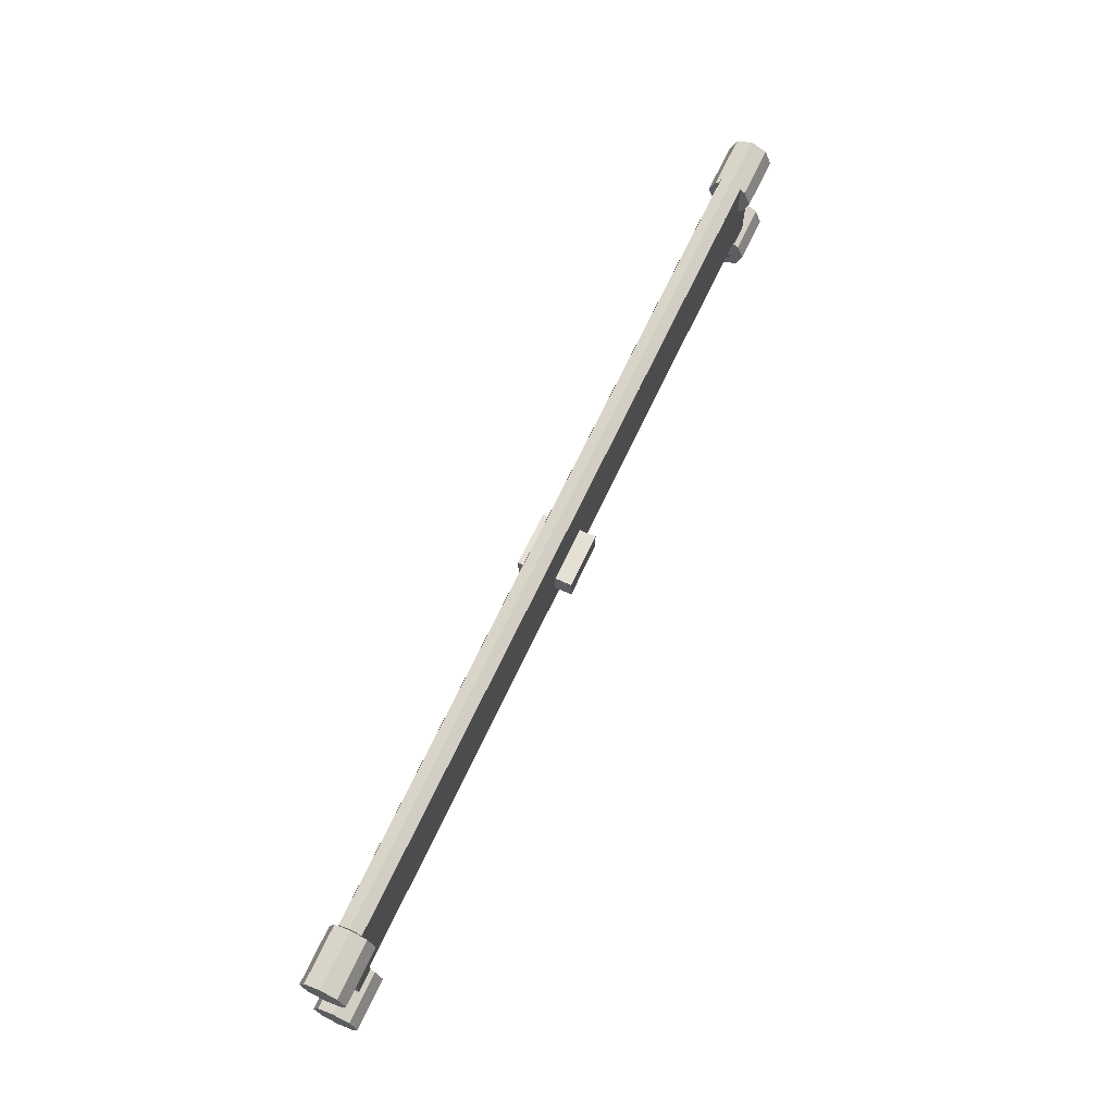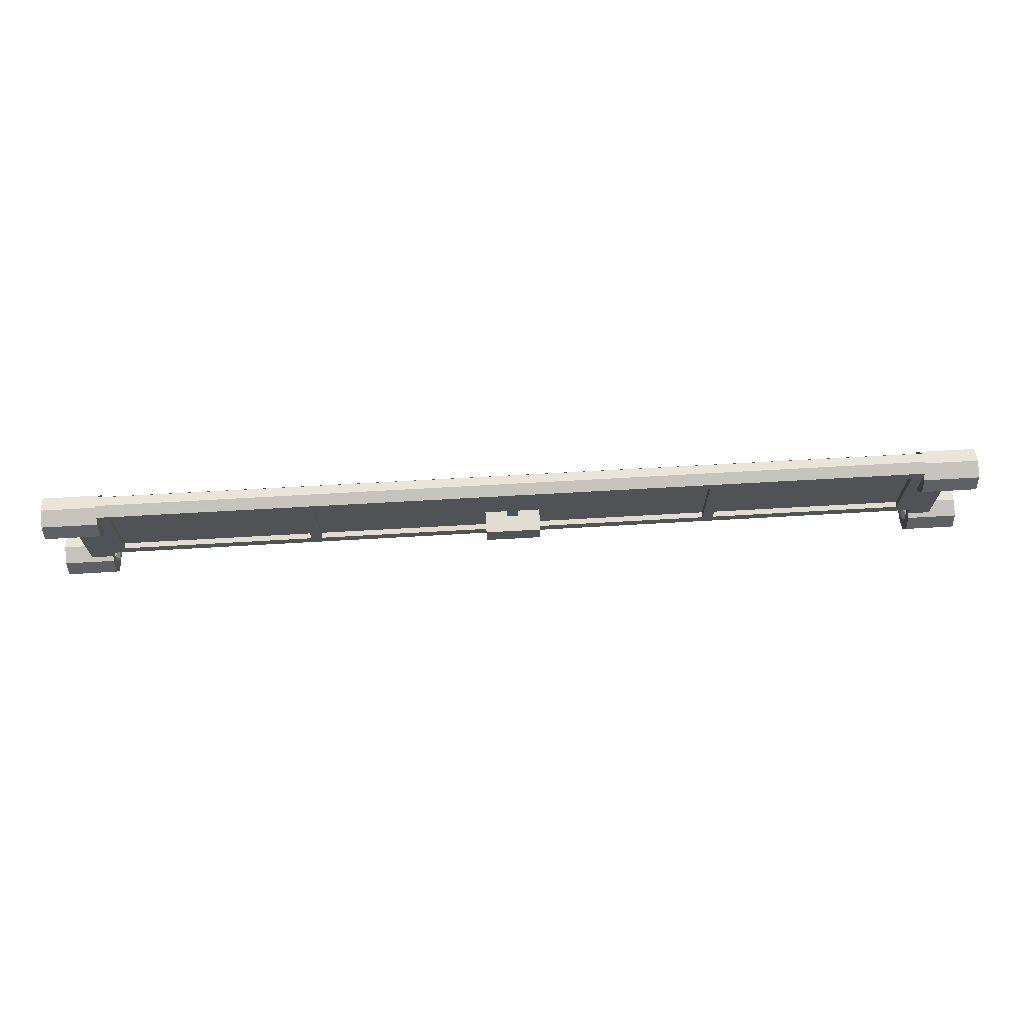
<metadata>
{"format":"obj","ext":"obj","renderer":"f3d","projection":"perspective","resolution":1024,"background":"white","views":[{"elev":65.9,"azim":-65.2,"up":"+Y"},{"elev":68.5,"azim":176.7,"up":"+Y"}]}
</metadata>
<code>
v 3.75 1.19 0
v 3.75 1.149 -0.099
v -3.75 1.149 -0.099
v -3.75 1.19 0
v 3.75 1.149 0.099
v 3.75 1.19 0
v -3.75 1.19 0
v -3.75 1.149 0.099
v -4 0.8 0.1
v -4 0.8 -0.1
v -4 0.15 -0.1
v -4 0.15 0.1
v 4 0.15 0.1
v 4 0.15 -0.1
v 4 0.8 -0.1
v 4 0.8 0.1
v -3.75 1.149 -0.099
v -3.75 1.19 0
v -3.75 1.149 0.099
v -3.75 1.15 0.1
v -3.75 1.15 -0.1
v -3.75 1.05 -0.1
v -3.75 1.05 0.1
v 3.75 1.149 -0.099
v 3.75 1.19 0
v 3.75 1.149 0.099
v 3.75 1.05 0.1
v 3.75 1.05 -0.1
v 3.75 1.15 -0.1
v 3.75 1.15 0.1
v -3.8 0.1848 0.07654
v -3.8 0.2 0
v -3.8 0.2 0.1
v -3.8 0.1691 0.1
v -3.8 0.1848 0.07654
v -3.8 0.2 0.1
v -3.8 0.2 -0.1
v -3.8 0.2 0
v -3.8 0.1848 -0.07654
v -3.8 0.2 -0.1
v -3.8 0.1848 -0.07654
v -3.8 0.1691 -0.1
v 3.8 0.2 0.1
v 3.8 0.2 0
v 3.8 0.1848 0.07654
v 3.8 0.2 0.1
v 3.8 0.1848 0.07654
v 3.8 0.1691 0.1
v 3.8 0.1848 -0.07654
v 3.8 0.2 0
v 3.8 0.2 -0.1
v 3.8 0.1691 -0.1
v 3.8 0.1848 -0.07654
v 3.8 0.2 -0.1
v 3.8 0.25 0.1
v 3.8 0.25 -0.1
v 3.8 0.2 -0.1
v 3.8 0.2 0.1
v -3.8 0.2 0.1
v -3.8 0.2 -0.1
v -3.8 0.25 -0.1
v -3.8 0.25 0.1
v -3.8 0.25 -0.1
v 3.8 0.25 -0.1
v 3.8 0.25 0.1
v -3.8 0.25 0.1
v -3.8 0 0
v -3.8 0.2 0
v -3.8 0.1414 0.1414
v -3.8 0 0
v -3.8 0.1414 0.1414
v -3.8 0 0.2
v -3.8 0 0
v -3.8 0 0.2
v -3.8 -0.1414 0.1414
v -3.8 0 0
v -3.8 -0.1414 0.1414
v -3.8 -0.2 0
v -3.8 0 0
v -3.8 -0.2 0
v -3.8 -0.1414 -0.1414
v -3.8 0 0
v -3.8 -0.1414 -0.1414
v -3.8 0 -0.2
v -3.8 0 0
v -3.8 0 -0.2
v -3.8 0.1414 -0.1414
v -3.8 0 0
v -3.8 0.1414 -0.1414
v -3.8 0.2 0
v -3.8 0.1414 0.1414
v -3.8 0.2 0
v -4.25 0.2 0
v -4.25 0.1414 0.1414
v -3.8 0 0.2
v -3.8 0.1414 0.1414
v -4.25 0.1414 0.1414
v -4.25 0 0.2
v -3.8 -0.1414 0.1414
v -3.8 0 0.2
v -4.25 0 0.2
v -4.25 -0.1414 0.1414
v -3.8 -0.2 0
v -3.8 -0.1414 0.1414
v -4.25 -0.1414 0.1414
v -4.25 -0.2 0
v -3.8 -0.1414 -0.1414
v -3.8 -0.2 0
v -4.25 -0.2 0
v -4.25 -0.1414 -0.1414
v -3.8 0 -0.2
v -3.8 -0.1414 -0.1414
v -4.25 -0.1414 -0.1414
v -4.25 0 -0.2
v -3.8 0.1414 -0.1414
v -3.8 0 -0.2
v -4.25 0 -0.2
v -4.25 0.1414 -0.1414
v -3.8 0.2 0
v -3.8 0.1414 -0.1414
v -4.25 0.1414 -0.1414
v -4.25 0.2 0
v -4.25 0 0
v -4.25 0.2 0
v -4.25 0.1414 0.1414
v -4.25 0 0
v -4.25 0.1414 0.1414
v -4.25 0 0.2
v -4.25 0 0
v -4.25 0 0.2
v -4.25 -0.1414 0.1414
v -4.25 0 0
v -4.25 -0.1414 0.1414
v -4.25 -0.2 0
v -4.25 0 0
v -4.25 -0.2 0
v -4.25 -0.1414 -0.1414
v -4.25 0 0
v -4.25 -0.1414 -0.1414
v -4.25 0 -0.2
v -4.25 0 0
v -4.25 0 -0.2
v -4.25 0.1414 -0.1414
v -4.25 0 0
v -4.25 0.1414 -0.1414
v -4.25 0.2 0
v 3.8 0 0
v 3.8 0.2 0
v 3.8 0.1414 -0.1414
v 3.8 0 0
v 3.8 0.1414 -0.1414
v 3.8 0 -0.2
v 3.8 0 0
v 3.8 0 -0.2
v 3.8 -0.1414 -0.1414
v 3.8 0 0
v 3.8 -0.1414 -0.1414
v 3.8 -0.2 0
v 3.8 0 0
v 3.8 -0.2 0
v 3.8 -0.1414 0.1414
v 3.8 0 0
v 3.8 -0.1414 0.1414
v 3.8 0 0.2
v 3.8 0 0
v 3.8 0 0.2
v 3.8 0.1414 0.1414
v 3.8 0 0
v 3.8 0.1414 0.1414
v 3.8 0.2 0
v 3.8 0.1414 -0.1414
v 3.8 0.2 0
v 4.25 0.2 0
v 4.25 0.1414 -0.1414
v 3.8 0 -0.2
v 3.8 0.1414 -0.1414
v 4.25 0.1414 -0.1414
v 4.25 0 -0.2
v 3.8 -0.1414 -0.1414
v 3.8 0 -0.2
v 4.25 0 -0.2
v 4.25 -0.1414 -0.1414
v 3.8 -0.2 0
v 3.8 -0.1414 -0.1414
v 4.25 -0.1414 -0.1414
v 4.25 -0.2 0
v 3.8 -0.1414 0.1414
v 3.8 -0.2 0
v 4.25 -0.2 0
v 4.25 -0.1414 0.1414
v 3.8 0 0.2
v 3.8 -0.1414 0.1414
v 4.25 -0.1414 0.1414
v 4.25 0 0.2
v 3.8 0.1414 0.1414
v 3.8 0 0.2
v 4.25 0 0.2
v 4.25 0.1414 0.1414
v 3.8 0.2 0
v 3.8 0.1414 0.1414
v 4.25 0.1414 0.1414
v 4.25 0.2 0
v 4.25 0 0
v 4.25 0.2 0
v 4.25 0.1414 0.1414
v 4.25 0 0
v 4.25 0.1414 0.1414
v 4.25 0 0.2
v 4.25 0 0
v 4.25 0 0.2
v 4.25 -0.1414 0.1414
v 4.25 0 0
v 4.25 -0.1414 0.1414
v 4.25 -0.2 0
v 4.25 0 0
v 4.25 -0.2 0
v 4.25 -0.1414 -0.1414
v 4.25 0 0
v 4.25 -0.1414 -0.1414
v 4.25 0 -0.2
v 4.25 0 0
v 4.25 0 -0.2
v 4.25 0.1414 -0.1414
v 4.25 0 0
v 4.25 0.1414 -0.1414
v 4.25 0.2 0
v -3.8 -0.1 0
v -3.765 -0.07071 0
v -3.8 -0.07071 0.07071
v -3.765 0 0.07071
v -3.8 0 0.1
v -3.8 -0.07071 0.07071
v -3.765 -0.07071 0
v -3.765 0 0.07071
v -3.8 -0.07071 0.07071
v -3.75 0 0
v -3.765 0 0.07071
v -3.765 -0.07071 0
v -3.8 -0.1 0
v -3.765 -0.07071 0
v -3.8 -0.07071 -0.07071
v -3.765 0 -0.07071
v -3.8 0 -0.1
v -3.8 -0.07071 -0.07071
v -3.765 -0.07071 0
v -3.765 0 -0.07071
v -3.8 -0.07071 -0.07071
v -3.75 0 0
v -3.765 0 -0.07071
v -3.765 -0.07071 0
v -3.8 0.1 0
v -3.765 0.07071 0
v -3.8 0.07071 0.07071
v -3.765 0 0.07071
v -3.8 0 0.1
v -3.8 0.07071 0.07071
v -3.765 0.07071 0
v -3.765 0 0.07071
v -3.8 0.07071 0.07071
v -3.75 0 0
v -3.765 0 0.07071
v -3.765 0.07071 0
v -3.8 0.1 0
v -3.765 0.07071 0
v -3.8 0.07071 -0.07071
v -3.765 0 -0.07071
v -3.8 0 -0.1
v -3.8 0.07071 -0.07071
v -3.765 0.07071 0
v -3.765 0 -0.07071
v -3.8 0.07071 -0.07071
v -3.75 0 0
v -3.765 0 -0.07071
v -3.765 0.07071 0
v 3.8 -0.1 0
v 3.765 -0.07071 0
v 3.8 -0.07071 -0.07071
v 3.765 0 -0.07071
v 3.8 0 -0.1
v 3.8 -0.07071 -0.07071
v 3.765 -0.07071 0
v 3.765 0 -0.07071
v 3.8 -0.07071 -0.07071
v 3.75 0 0
v 3.765 0 -0.07071
v 3.765 -0.07071 0
v 3.8 -0.1 0
v 3.765 -0.07071 0
v 3.8 -0.07071 0.07071
v 3.765 0 0.07071
v 3.8 0 0.1
v 3.8 -0.07071 0.07071
v 3.765 -0.07071 0
v 3.765 0 0.07071
v 3.8 -0.07071 0.07071
v 3.75 0 0
v 3.765 0 0.07071
v 3.765 -0.07071 0
v 3.8 0.1 0
v 3.765 0.07071 0
v 3.8 0.07071 -0.07071
v 3.765 0 -0.07071
v 3.8 0 -0.1
v 3.8 0.07071 -0.07071
v 3.765 0.07071 0
v 3.765 0 -0.07071
v 3.8 0.07071 -0.07071
v 3.75 0 0
v 3.765 0 -0.07071
v 3.765 0.07071 0
v 3.8 0.1 0
v 3.765 0.07071 0
v 3.8 0.07071 0.07071
v 3.765 0 0.07071
v 3.8 0 0.1
v 3.8 0.07071 0.07071
v 3.765 0.07071 0
v 3.765 0 0.07071
v 3.8 0.07071 0.07071
v 3.75 0 0
v 3.765 0 0.07071
v 3.765 0.07071 0
v -3.75 0.95 0
v -3.75 1.15 0
v -3.75 1.091 0.1414
v -3.75 0.95 0
v -3.75 1.091 0.1414
v -3.75 0.95 0.2
v -3.75 0.95 0
v -3.75 0.95 0.2
v -3.75 0.8086 0.1414
v -3.75 0.95 0
v -3.75 0.8086 0.1414
v -3.75 0.75 0
v -3.75 0.95 0
v -3.75 0.75 0
v -3.75 0.8086 -0.1414
v -3.75 0.95 0
v -3.75 0.8086 -0.1414
v -3.75 0.95 -0.2
v -3.75 0.95 0
v -3.75 0.95 -0.2
v -3.75 1.091 -0.1414
v -3.75 0.95 0
v -3.75 1.091 -0.1414
v -3.75 1.15 0
v -3.75 1.091 0.1414
v -3.75 1.15 0
v -4.25 1.15 0
v -4.25 1.091 0.1414
v -3.75 0.95 0.2
v -3.75 1.091 0.1414
v -4.25 1.091 0.1414
v -4.25 0.95 0.2
v -3.75 0.8086 0.1414
v -3.75 0.95 0.2
v -4.25 0.95 0.2
v -4.25 0.8086 0.1414
v -3.75 0.75 0
v -3.75 0.8086 0.1414
v -4.25 0.8086 0.1414
v -4.25 0.75 0
v -3.75 0.8086 -0.1414
v -3.75 0.75 0
v -4.25 0.75 0
v -4.25 0.8086 -0.1414
v -3.75 0.95 -0.2
v -3.75 0.8086 -0.1414
v -4.25 0.8086 -0.1414
v -4.25 0.95 -0.2
v -3.75 1.091 -0.1414
v -3.75 0.95 -0.2
v -4.25 0.95 -0.2
v -4.25 1.091 -0.1414
v -3.75 1.15 0
v -3.75 1.091 -0.1414
v -4.25 1.091 -0.1414
v -4.25 1.15 0
v -4.25 0.95 0
v -4.25 1.15 0
v -4.25 1.091 0.1414
v -4.25 0.95 0
v -4.25 1.091 0.1414
v -4.25 0.95 0.2
v -4.25 0.95 0
v -4.25 0.95 0.2
v -4.25 0.8086 0.1414
v -4.25 0.95 0
v -4.25 0.8086 0.1414
v -4.25 0.75 0
v -4.25 0.95 0
v -4.25 0.75 0
v -4.25 0.8086 -0.1414
v -4.25 0.95 0
v -4.25 0.8086 -0.1414
v -4.25 0.95 -0.2
v -4.25 0.95 0
v -4.25 0.95 -0.2
v -4.25 1.091 -0.1414
v -4.25 0.95 0
v -4.25 1.091 -0.1414
v -4.25 1.15 0
v 3.75 0.95 0
v 3.75 1.15 0
v 3.75 1.091 -0.1414
v 3.75 0.95 0
v 3.75 1.091 -0.1414
v 3.75 0.95 -0.2
v 3.75 0.95 0
v 3.75 0.95 -0.2
v 3.75 0.8086 -0.1414
v 3.75 0.95 0
v 3.75 0.8086 -0.1414
v 3.75 0.75 0
v 3.75 0.95 0
v 3.75 0.75 0
v 3.75 0.8086 0.1414
v 3.75 0.95 0
v 3.75 0.8086 0.1414
v 3.75 0.95 0.2
v 3.75 0.95 0
v 3.75 0.95 0.2
v 3.75 1.091 0.1414
v 3.75 0.95 0
v 3.75 1.091 0.1414
v 3.75 1.15 0
v 3.75 1.091 -0.1414
v 3.75 1.15 0
v 4.25 1.15 0
v 4.25 1.091 -0.1414
v 3.75 0.95 -0.2
v 3.75 1.091 -0.1414
v 4.25 1.091 -0.1414
v 4.25 0.95 -0.2
v 3.75 0.8086 -0.1414
v 3.75 0.95 -0.2
v 4.25 0.95 -0.2
v 4.25 0.8086 -0.1414
v 3.75 0.75 0
v 3.75 0.8086 -0.1414
v 4.25 0.8086 -0.1414
v 4.25 0.75 0
v 3.75 0.8086 0.1414
v 3.75 0.75 0
v 4.25 0.75 0
v 4.25 0.8086 0.1414
v 3.75 0.95 0.2
v 3.75 0.8086 0.1414
v 4.25 0.8086 0.1414
v 4.25 0.95 0.2
v 3.75 1.091 0.1414
v 3.75 0.95 0.2
v 4.25 0.95 0.2
v 4.25 1.091 0.1414
v 3.75 1.15 0
v 3.75 1.091 0.1414
v 4.25 1.091 0.1414
v 4.25 1.15 0
v 4.25 0.95 0
v 4.25 1.15 0
v 4.25 1.091 0.1414
v 4.25 0.95 0
v 4.25 1.091 0.1414
v 4.25 0.95 0.2
v 4.25 0.95 0
v 4.25 0.95 0.2
v 4.25 0.8086 0.1414
v 4.25 0.95 0
v 4.25 0.8086 0.1414
v 4.25 0.75 0
v 4.25 0.95 0
v 4.25 0.75 0
v 4.25 0.8086 -0.1414
v 4.25 0.95 0
v 4.25 0.8086 -0.1414
v 4.25 0.95 -0.2
v 4.25 0.95 0
v 4.25 0.95 -0.2
v 4.25 1.091 -0.1414
v 4.25 0.95 0
v 4.25 1.091 -0.1414
v 4.25 1.15 0
v 0.25 0.45 0.25
v 0.25 0.65 0.25
v -0.25 0.65 0.25
v -0.25 0.45 0.25
v 0.25 0.45 0.25
v 0.25 0.45 0.1
v 0.25 0.65 0.1
v 0.25 0.65 0.25
v -0.25 0.45 0.25
v -0.25 0.45 0.1
v 0.25 0.45 0.1
v 0.25 0.45 0.25
v -0.25 0.65 0.25
v -0.25 0.65 0.1
v -0.25 0.45 0.1
v -0.25 0.45 0.25
v 0.25 0.65 0.25
v 0.25 0.65 0.1
v -0.25 0.65 0.1
v -0.25 0.65 0.25
v 0.25 0.65 -0.25
v 0.25 0.45 -0.25
v -0.25 0.45 -0.25
v -0.25 0.65 -0.25
v 0.25 0.65 -0.25
v 0.25 0.65 -0.05
v 0.25 0.45 -0.05
v 0.25 0.45 -0.25
v -0.25 0.65 -0.25
v -0.25 0.65 -0.05
v 0.25 0.65 -0.05
v 0.25 0.65 -0.25
v -0.25 0.45 -0.25
v -0.25 0.45 -0.05
v -0.25 0.65 -0.05
v -0.25 0.65 -0.25
v 0.25 0.45 -0.25
v 0.25 0.45 -0.05
v -0.25 0.45 -0.05
v -0.25 0.45 -0.25
v -3.75 0.25 0.1
v 3.75 0.25 0.1
v 3.75 1.15 0.1
v -3.75 1.15 0.1
v -4 0.25 0.1
v -3.75 0.25 0.1
v -3.75 0.8 0.1
v -4 0.8 0.1
v 3.75 0.25 0.1
v 4 0.25 0.1
v 4 0.8 0.1
v 3.75 0.8 0.1
v -4 0.15 0.1
v -3.8 0.15 0.1
v -3.8 0.25 0.1
v -4 0.25 0.1
v 3.8 0.15 0.1
v 4 0.15 0.1
v 4 0.25 0.1
v 3.8 0.25 0.1
v -1.8 0.35 -0.05
v -0.05 0.35 -0.05
v -0.05 1.05 -0.05
v -1.8 1.05 -0.05
v -1.8 0.35 -0.05
v -1.8 0.35 -0.1
v -0.05 0.35 -0.1
v -0.05 0.35 -0.05
v -1.8 1.05 -0.05
v -1.8 1.05 -0.1
v -1.8 0.35 -0.1
v -1.8 0.35 -0.05
v -0.05 1.05 -0.05
v -0.05 1.05 -0.1
v -1.8 1.05 -0.1
v -1.8 1.05 -0.05
v -0.05 0.35 -0.05
v -0.05 0.35 -0.1
v -0.05 1.05 -0.1
v -0.05 1.05 -0.05
v 0.05 0.35 -0.05
v 1.8 0.35 -0.05
v 1.8 1.05 -0.05
v 0.05 1.05 -0.05
v 0.05 0.35 -0.05
v 0.05 0.35 -0.1
v 1.8 0.35 -0.1
v 1.8 0.35 -0.05
v 0.05 1.05 -0.05
v 0.05 1.05 -0.1
v 0.05 0.35 -0.1
v 0.05 0.35 -0.05
v 1.8 1.05 -0.05
v 1.8 1.05 -0.1
v 0.05 1.05 -0.1
v 0.05 1.05 -0.05
v 1.8 0.35 -0.05
v 1.8 0.35 -0.1
v 1.8 1.05 -0.1
v 1.8 1.05 -0.05
v 1.9 0.35 -0.05
v 3.65 0.35 -0.05
v 3.65 1.05 -0.05
v 1.9 1.05 -0.05
v 1.9 0.35 -0.05
v 1.9 0.35 -0.1
v 3.65 0.35 -0.1
v 3.65 0.35 -0.05
v 1.9 1.05 -0.05
v 1.9 1.05 -0.1
v 1.9 0.35 -0.1
v 1.9 0.35 -0.05
v 3.65 1.05 -0.05
v 3.65 1.05 -0.1
v 1.9 1.05 -0.1
v 1.9 1.05 -0.05
v 3.65 0.35 -0.05
v 3.65 0.35 -0.1
v 3.65 1.05 -0.1
v 3.65 1.05 -0.05
v -3.65 0.35 -0.05
v -1.9 0.35 -0.05
v -1.9 1.05 -0.05
v -3.65 1.05 -0.05
v -3.65 0.35 -0.05
v -3.65 0.35 -0.1
v -1.9 0.35 -0.1
v -1.9 0.35 -0.05
v -3.65 1.05 -0.05
v -3.65 1.05 -0.1
v -3.65 0.35 -0.1
v -3.65 0.35 -0.05
v -1.9 1.05 -0.05
v -1.9 1.05 -0.1
v -3.65 1.05 -0.1
v -3.65 1.05 -0.05
v -1.9 0.35 -0.05
v -1.9 0.35 -0.1
v -1.9 1.05 -0.1
v -1.9 1.05 -0.05
v -3.75 1.15 -0.1
v 3.75 1.15 -0.1
v 3.75 1.05 -0.1
v -3.75 1.05 -0.1
v -3.75 0.35 -0.1
v 3.75 0.35 -0.1
v 3.75 0.25 -0.1
v -3.75 0.25 -0.1
v -3.75 1.05 -0.1
v -3.65 1.05 -0.1
v -3.65 0.35 -0.1
v -3.75 0.35 -0.1
v -1.9 1.05 -0.1
v -1.8 1.05 -0.1
v -1.8 0.35 -0.1
v -1.9 0.35 -0.1
v -0.05 1.05 -0.1
v 0.05 1.05 -0.1
v 0.05 0.35 -0.1
v -0.05 0.35 -0.1
v 1.8 1.05 -0.1
v 1.9 1.05 -0.1
v 1.9 0.35 -0.1
v 1.8 0.35 -0.1
v 3.65 1.05 -0.1
v 3.75 1.05 -0.1
v 3.75 0.35 -0.1
v 3.65 0.35 -0.1
v -4 0.8 -0.1
v -3.75 0.8 -0.1
v -3.75 0.25 -0.1
v -4 0.25 -0.1
v 3.75 0.8 -0.1
v 4 0.8 -0.1
v 4 0.25 -0.1
v 3.75 0.25 -0.1
v -4 0.25 -0.1
v -3.8 0.25 -0.1
v -3.8 0.15 -0.1
v -4 0.15 -0.1
v 3.8 0.25 -0.1
v 4 0.25 -0.1
v 4 0.15 -0.1
v 3.8 0.15 -0.1
g mesh3215570
f 1 2 3
f 3 4 1
f 5 6 7
f 7 8 5
f 9 10 11
f 11 12 9
f 13 14 15
f 15 16 13
g mesh3215572
f 17 19 18
f 20 21 22
f 22 23 20
g mesh3215574
f 24 25 26
f 27 28 29
f 29 30 27
f 31 32 33
f 34 35 36
f 37 38 39
f 40 41 42
f 43 44 45
f 46 47 48
f 49 50 51
f 52 53 54
f 55 56 57
f 57 58 55
f 59 60 61
f 61 62 59
f 63 64 65
f 65 66 63
g mesh3215579
f 67 68 69
f 70 71 72
f 73 74 75
f 76 77 78
f 79 80 81
f 82 83 84
f 85 86 87
f 88 89 90
g mesh3215581
f 91 92 93
f 93 94 91
f 95 96 97
f 97 98 95
f 99 100 101
f 101 102 99
f 103 104 105
f 105 106 103
f 107 108 109
f 109 110 107
f 111 112 113
f 113 114 111
f 115 116 117
f 117 118 115
f 119 120 121
f 121 122 119
g mesh3215584
f 123 125 124
f 126 128 127
f 129 131 130
f 132 134 133
f 135 137 136
f 138 140 139
f 141 143 142
f 144 146 145
g mesh3215589
f 147 148 149
f 150 151 152
f 153 154 155
f 156 157 158
f 159 160 161
f 162 163 164
f 165 166 167
f 168 169 170
g mesh3215591
f 171 172 173
f 173 174 171
f 175 176 177
f 177 178 175
f 179 180 181
f 181 182 179
f 183 184 185
f 185 186 183
f 187 188 189
f 189 190 187
f 191 192 193
f 193 194 191
f 195 196 197
f 197 198 195
f 199 200 201
f 201 202 199
g mesh3215594
f 203 204 205
f 206 207 208
f 209 210 211
f 212 213 214
f 215 216 217
f 218 219 220
f 221 222 223
f 224 225 226
g mesh3215599
f 227 228 229
f 230 231 232
f 233 234 235
f 236 237 238
g mesh3215601
f 239 241 240
f 242 244 243
f 245 247 246
f 248 250 249
g mesh3215603
f 251 253 252
f 254 256 255
f 257 259 258
f 260 262 261
g mesh3215605
f 263 264 265
f 266 267 268
f 269 270 271
f 272 273 274
g mesh3215609
f 275 276 277
f 278 279 280
f 281 282 283
f 284 285 286
g mesh3215611
f 287 289 288
f 290 292 291
f 293 295 294
f 296 298 297
g mesh3215613
f 299 301 300
f 302 304 303
f 305 307 306
f 308 310 309
g mesh3215615
f 311 312 313
f 314 315 316
f 317 318 319
f 320 321 322
g mesh3215621
f 323 324 325
f 326 327 328
f 329 330 331
f 332 333 334
f 335 336 337
f 338 339 340
f 341 342 343
f 344 345 346
g mesh3215623
f 347 348 349
f 349 350 347
f 351 352 353
f 353 354 351
f 355 356 357
f 357 358 355
f 359 360 361
f 361 362 359
f 363 364 365
f 365 366 363
f 367 368 369
f 369 370 367
f 371 372 373
f 373 374 371
f 375 376 377
f 377 378 375
g mesh3215626
f 379 381 380
f 382 384 383
f 385 387 386
f 388 390 389
f 391 393 392
f 394 396 395
f 397 399 398
f 400 402 401
g mesh3215631
f 403 404 405
f 406 407 408
f 409 410 411
f 412 413 414
f 415 416 417
f 418 419 420
f 421 422 423
f 424 425 426
g mesh3215633
f 427 428 429
f 429 430 427
f 431 432 433
f 433 434 431
f 435 436 437
f 437 438 435
f 439 440 441
f 441 442 439
f 443 444 445
f 445 446 443
f 447 448 449
f 449 450 447
f 451 452 453
f 453 454 451
f 455 456 457
f 457 458 455
g mesh3215636
f 459 460 461
f 462 463 464
f 465 466 467
f 468 469 470
f 471 472 473
f 474 475 476
f 477 478 479
f 480 481 482
g mesh3215638
f 483 484 485
f 485 486 483
f 487 488 489
f 489 490 487
f 491 492 493
f 493 494 491
f 495 496 497
f 497 498 495
f 499 500 501
f 501 502 499
g mesh3215640
f 503 504 505
f 505 506 503
f 507 508 509
f 509 510 507
f 511 512 513
f 513 514 511
f 515 516 517
f 517 518 515
f 519 520 521
f 521 522 519
f 523 524 525
f 525 526 523
f 527 528 529
f 529 530 527
f 531 532 533
f 533 534 531
f 535 536 537
f 537 538 535
f 539 540 541
f 541 542 539
g mesh3215642
f 543 545 544
f 545 543 546
f 547 549 548
f 549 547 550
f 551 553 552
f 553 551 554
f 555 557 556
f 557 555 558
f 559 561 560
f 561 559 562
g mesh3215644
f 563 565 564
f 565 563 566
f 567 569 568
f 569 567 570
f 571 573 572
f 573 571 574
f 575 577 576
f 577 575 578
f 579 581 580
f 581 579 582
g mesh3215646
f 583 585 584
f 585 583 586
f 587 589 588
f 589 587 590
f 591 593 592
f 593 591 594
f 595 597 596
f 597 595 598
f 599 601 600
f 601 599 602
g mesh3215648
f 603 605 604
f 605 603 606
f 607 609 608
f 609 607 610
f 611 613 612
f 613 611 614
f 615 617 616
f 617 615 618
f 619 621 620
f 621 619 622
f 623 624 625
f 625 626 623
f 627 628 629
f 629 630 627
f 631 632 633
f 633 634 631
f 635 636 637
f 637 638 635
f 639 640 641
f 641 642 639
f 643 644 645
f 645 646 643
f 647 648 649
f 649 650 647
f 651 652 653
f 653 654 651
f 655 656 657
f 657 658 655
f 659 660 661
f 661 662 659
f 663 664 665
f 665 666 663

</code>
